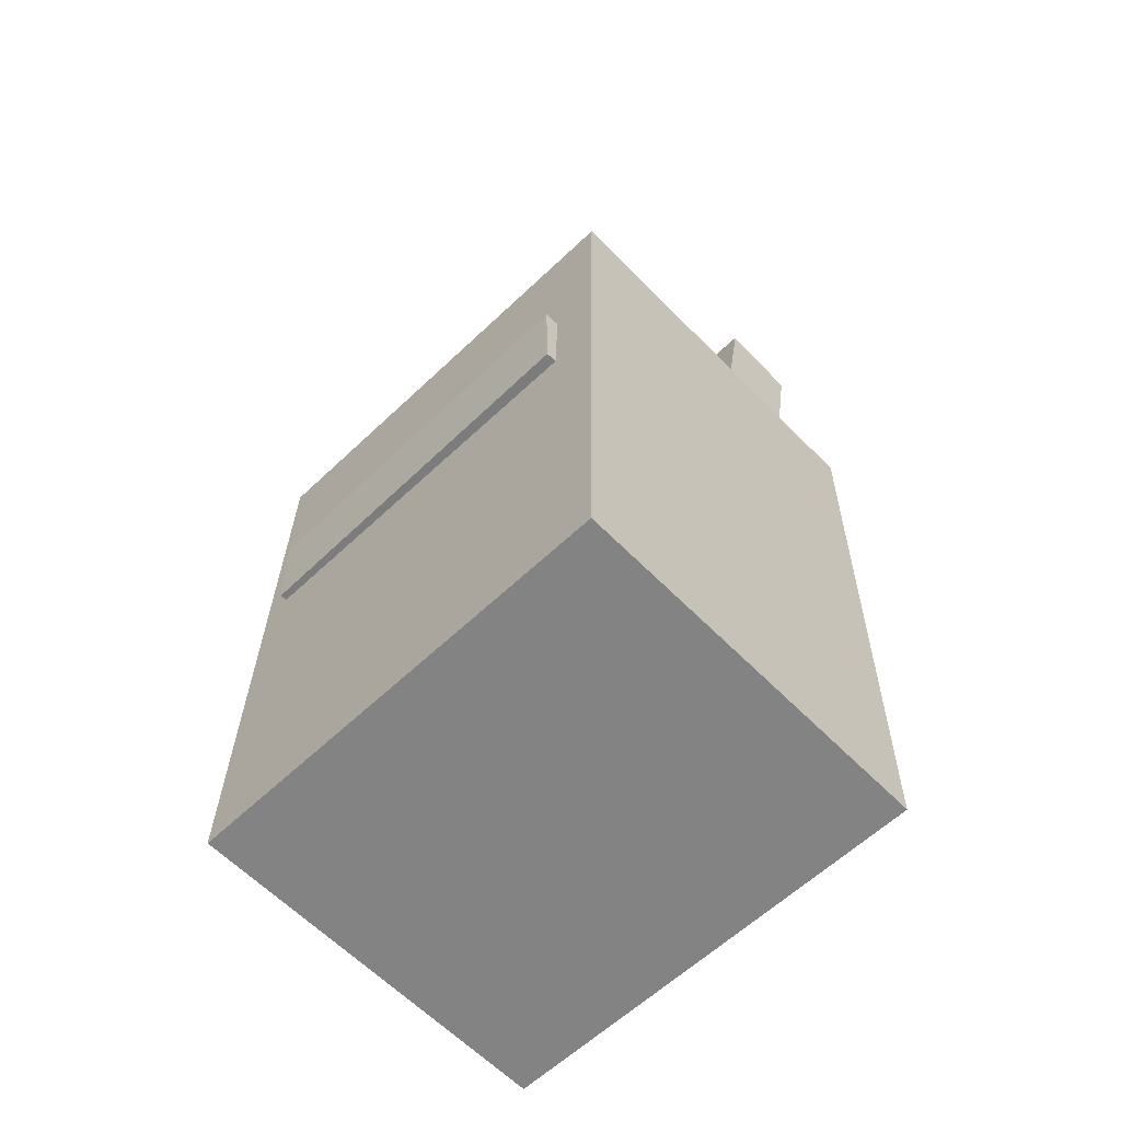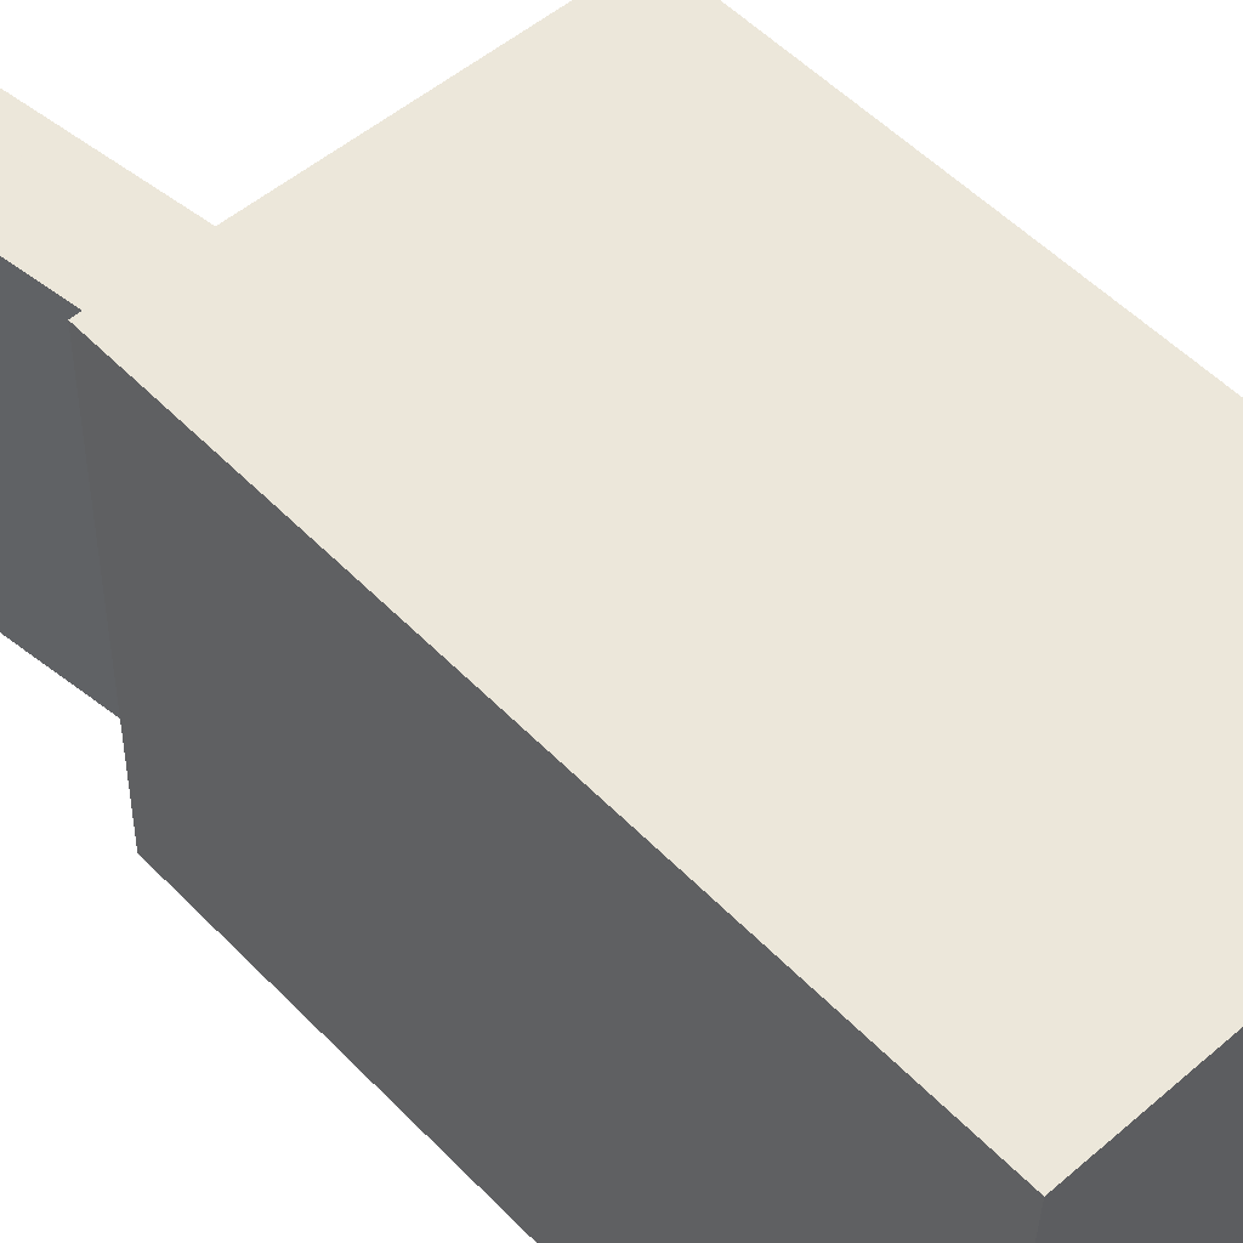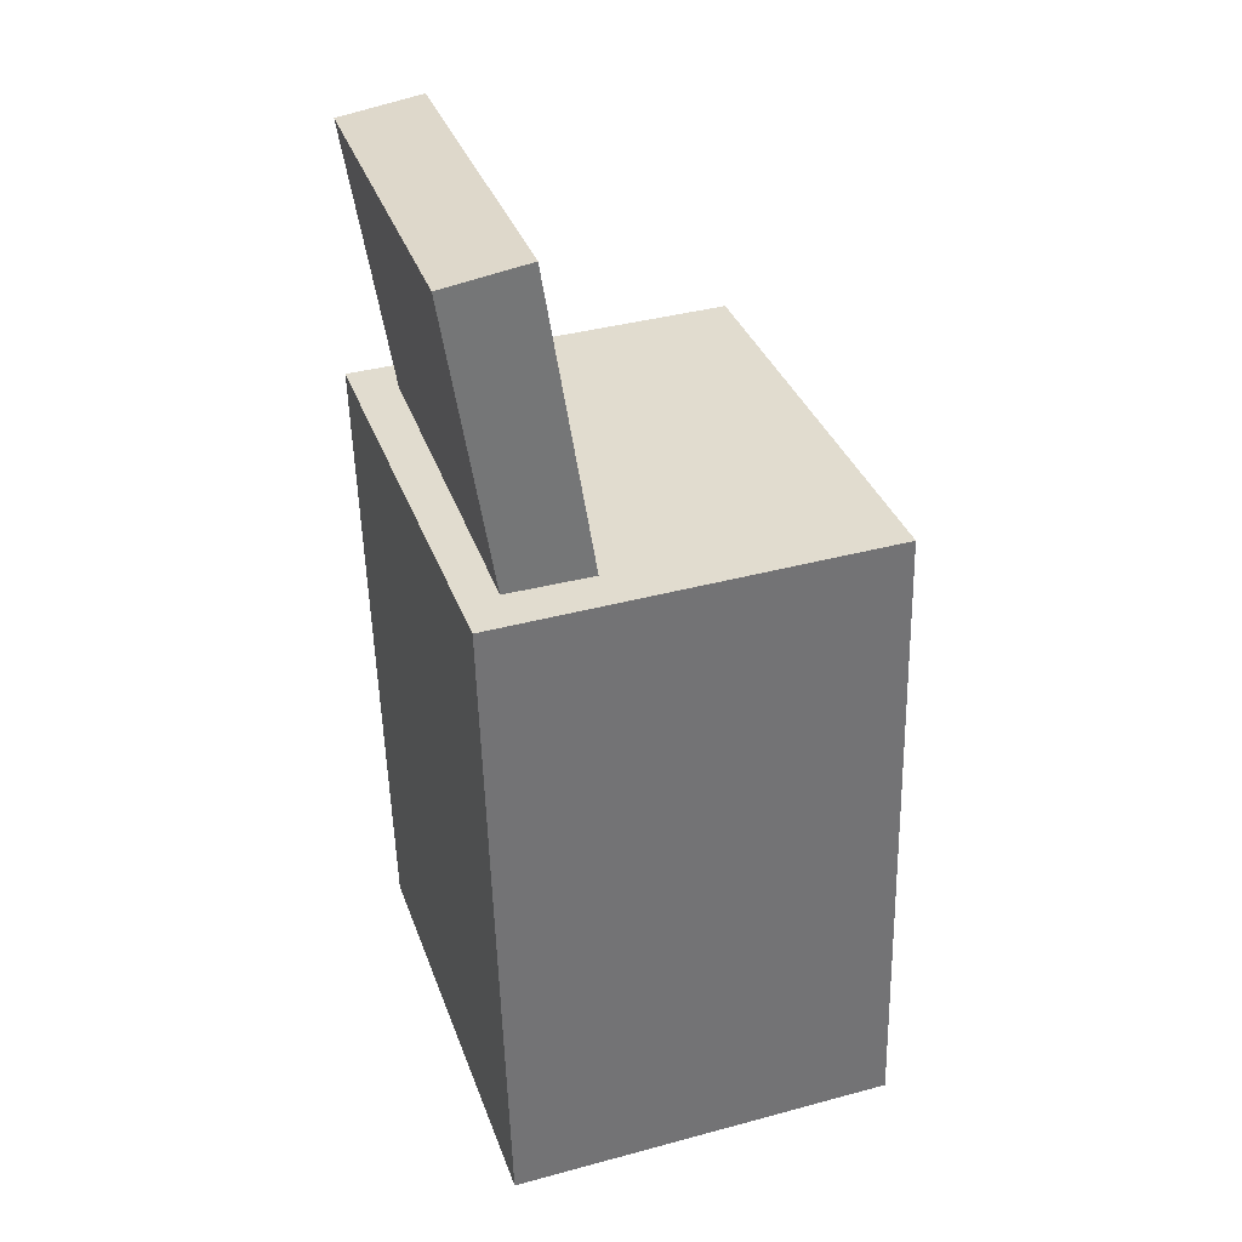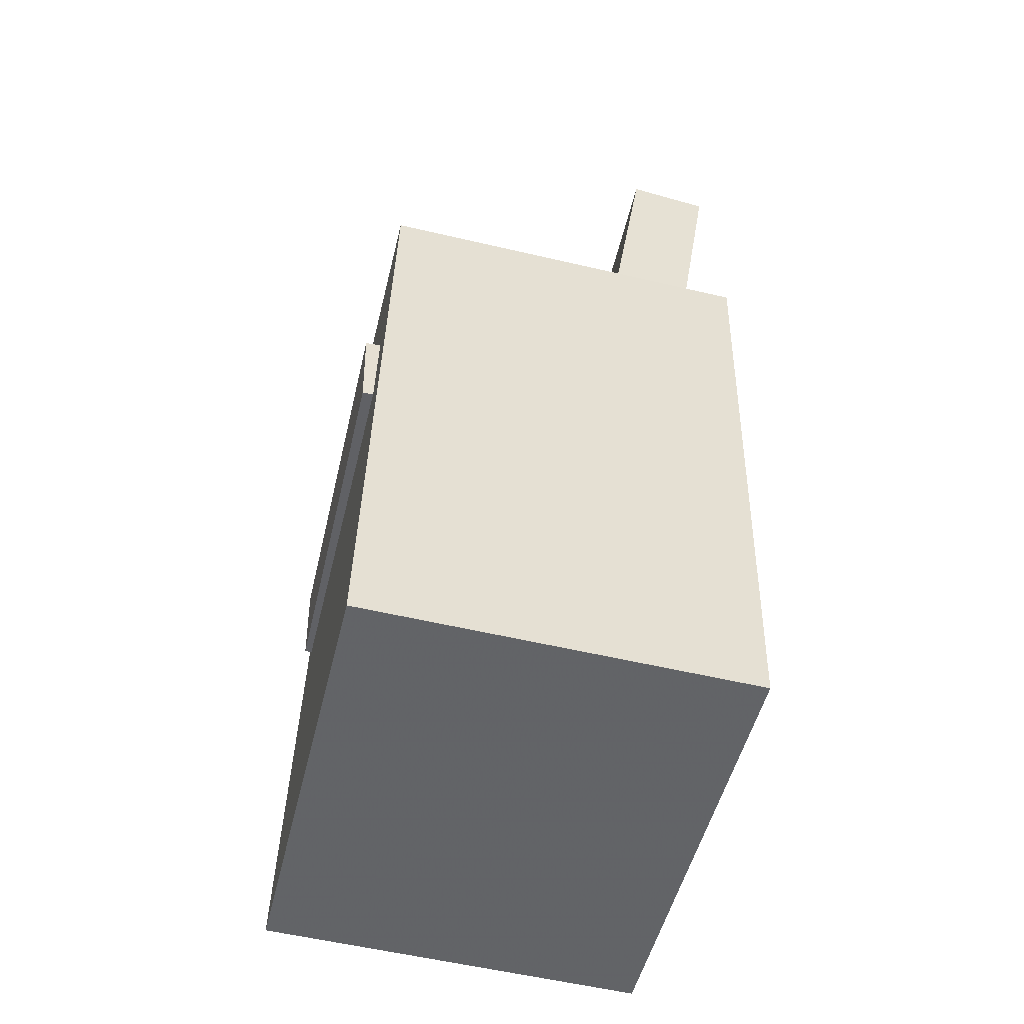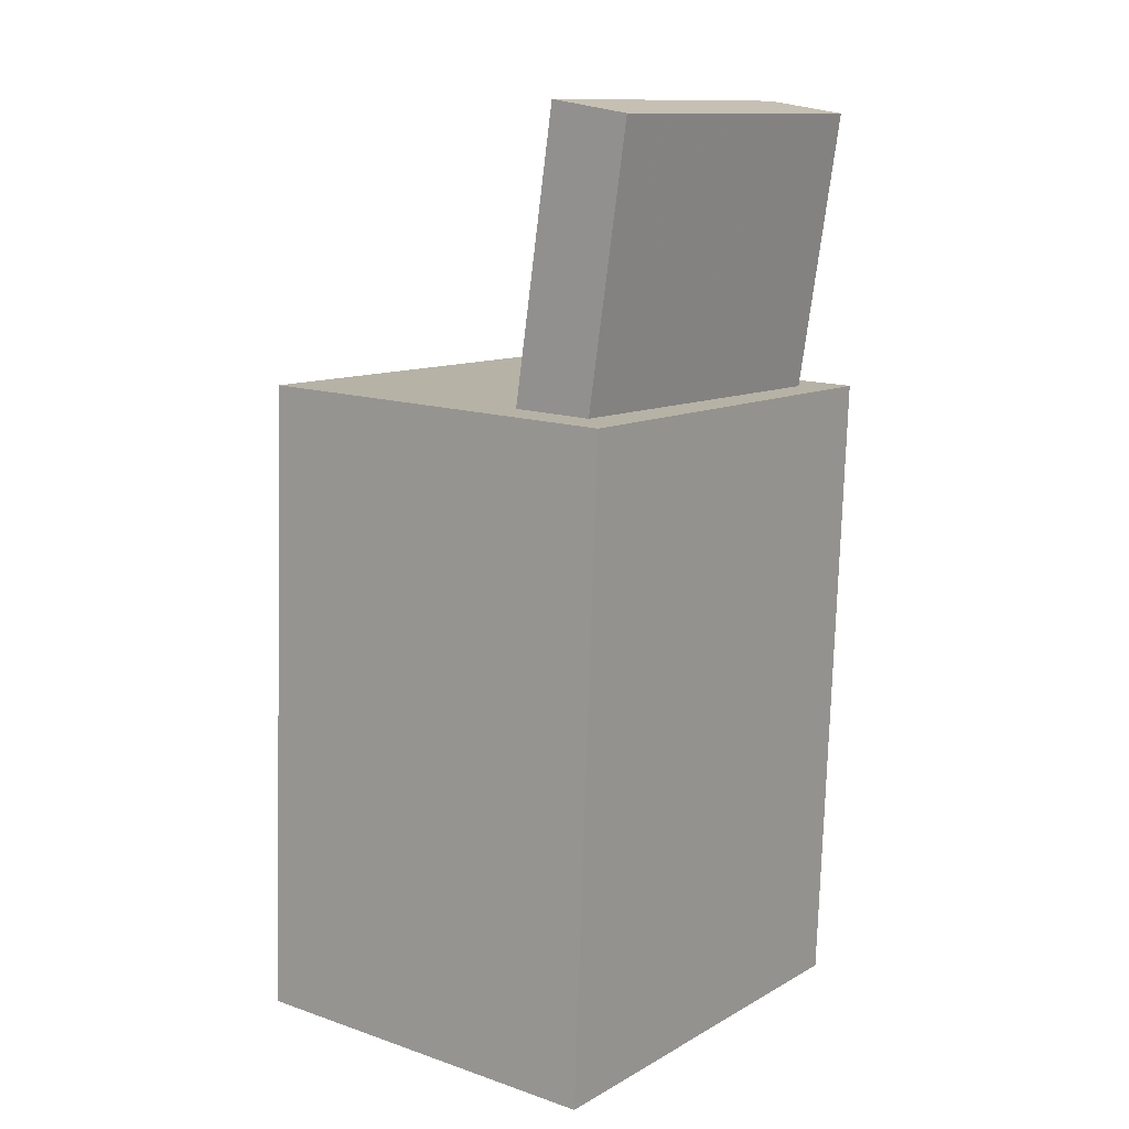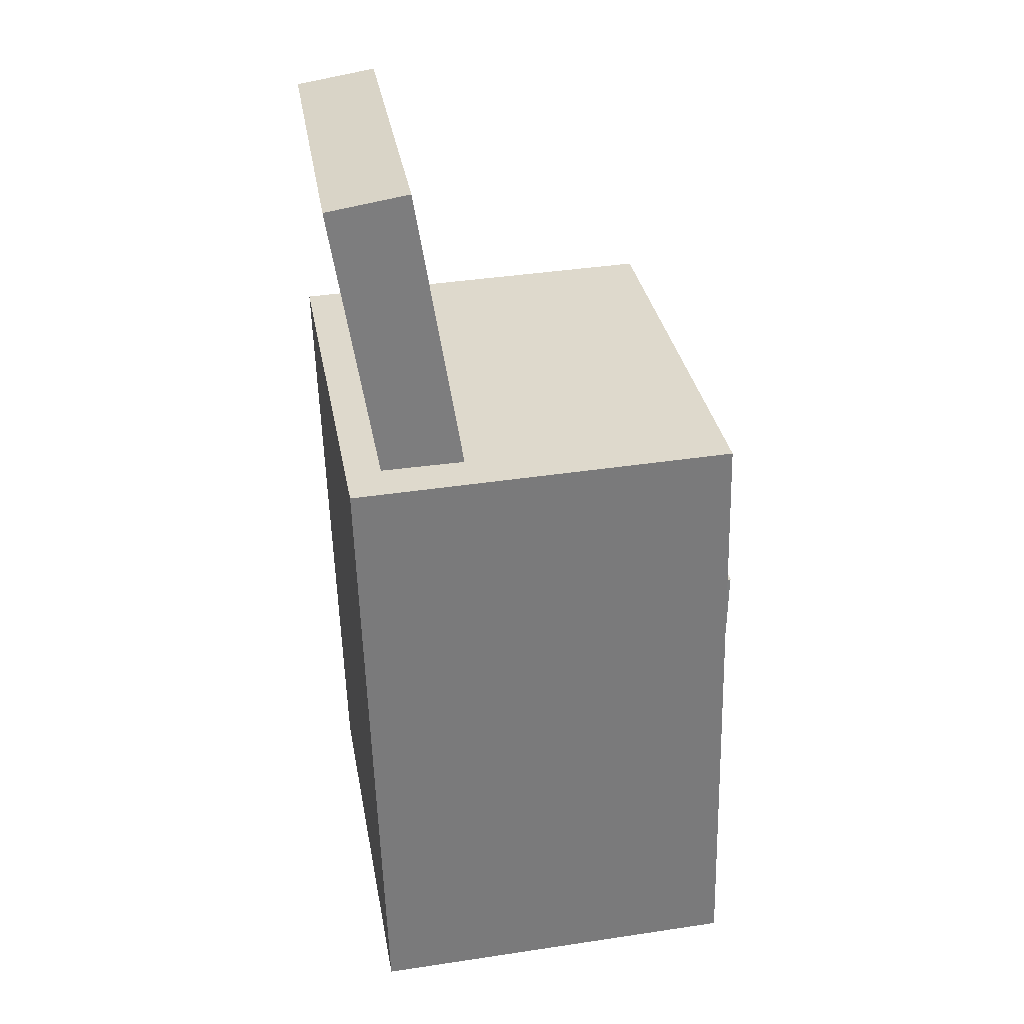
<metadata>
{"format":"obj","ext":"obj","renderer":"f3d","projection":"perspective","resolution":1024,"background":"white","views":[{"elev":-59.4,"azim":135.1,"up":"+Y"},{"elev":52.7,"azim":-41.1,"up":"+Z"},{"elev":33.9,"azim":-17.5,"up":"+Y"},{"elev":-50.2,"azim":167.4,"up":"+Y"},{"elev":11.5,"azim":-142.7,"up":"+Y"},{"elev":31.7,"azim":-9.2,"up":"+Y"}]}
</metadata>
<code>
v -0.1625 0.3772 0.1395
v -0.1115 0.0534 0.1422
v -0.09797 0.3873 0.1396
v -0.04699 0.06356 0.1423
v -0.1615 0.375 -0.1465
v -0.1105 0.0512 -0.1438
v -0.097 0.3852 -0.1463
v -0.04602 0.06136 -0.1437
f 1.0 7.0 5.0
f 1.0 3.0 7.0
f 1.0 4.0 3.0
f 1.0 2.0 4.0
f 3.0 8.0 7.0
f 3.0 4.0 8.0
f 5.0 7.0 8.0
f 5.0 8.0 6.0
f 1.0 5.0 6.0
f 1.0 6.0 2.0
f 2.0 6.0 8.0
f 2.0 8.0 4.0
v -0.0446 -0.006198 0.01998
v 0.004659 -0.006914 0.06005
v -0.002609 -0.00233 -0.03158
v 0.04665 -0.003046 0.008494
v -0.03698 -0.279 0.005731
v 0.01229 -0.2797 0.0458
v 0.005019 -0.2751 -0.04583
v 0.05428 -0.2758 -0.005756
f 9.0 15.0 13.0
f 9.0 11.0 15.0
f 9.0 12.0 11.0
f 9.0 10.0 12.0
f 11.0 16.0 15.0
f 11.0 12.0 16.0
f 13.0 15.0 16.0
f 13.0 16.0 14.0
f 9.0 13.0 14.0
f 9.0 14.0 10.0
f 10.0 14.0 16.0
f 10.0 16.0 12.0
v -0.09777 -0.05287 0.09851
v -0.1031 0.005831 0.09984
v -0.09568 -0.04795 -0.1104
v -0.101 0.01075 -0.1091
v 0.1279 -0.03255 0.1012
v 0.1226 0.02616 0.1026
v 0.13 -0.02762 -0.1077
v 0.1247 0.03108 -0.1063
f 17.0 23.0 21.0
f 17.0 19.0 23.0
f 17.0 20.0 19.0
f 17.0 18.0 20.0
f 19.0 24.0 23.0
f 19.0 20.0 24.0
f 21.0 23.0 24.0
f 21.0 24.0 22.0
f 17.0 21.0 22.0
f 17.0 22.0 18.0
f 18.0 22.0 24.0
f 18.0 24.0 20.0
v -0.1459 -0.3426 -0.1842
v -0.1613 0.1632 -0.1784
v 0.1547 -0.3335 -0.1888
v 0.1394 0.1723 -0.1831
v -0.1403 -0.3465 0.1712
v -0.1556 0.1593 0.177
v 0.1603 -0.3374 0.1665
v 0.145 0.1684 0.1723
f 25.0 31.0 29.0
f 25.0 27.0 31.0
f 25.0 28.0 27.0
f 25.0 26.0 28.0
f 27.0 32.0 31.0
f 27.0 28.0 32.0
f 29.0 31.0 32.0
f 29.0 32.0 30.0
f 25.0 29.0 30.0
f 25.0 30.0 26.0
f 26.0 30.0 32.0
f 26.0 32.0 28.0
v -0.116 0.09755 0.1288
v -0.07393 0.1041 0.1286
v -0.1517 0.3253 0.1263
v -0.1096 0.3319 0.1261
v -0.1168 0.09479 -0.1112
v -0.0747 0.1014 -0.1114
v -0.1524 0.3226 -0.1137
v -0.1104 0.3292 -0.1139
f 33.0 39.0 37.0
f 33.0 35.0 39.0
f 33.0 36.0 35.0
f 33.0 34.0 36.0
f 35.0 40.0 39.0
f 35.0 36.0 40.0
f 37.0 39.0 40.0
f 37.0 40.0 38.0
f 33.0 37.0 38.0
f 33.0 38.0 34.0
f 34.0 38.0 40.0
f 34.0 40.0 36.0
v 0.1548 -0.03617 -0.1485
v 0.1565 -0.03641 0.1492
v -0.1302 -0.0311 -0.1469
v -0.1285 -0.03134 0.1508
v 0.1561 0.03367 -0.1485
v 0.1577 0.03343 0.1493
v -0.1289 0.03874 -0.1469
v -0.1272 0.0385 0.1509
f 41.0 47.0 45.0
f 41.0 43.0 47.0
f 41.0 44.0 43.0
f 41.0 42.0 44.0
f 43.0 48.0 47.0
f 43.0 44.0 48.0
f 45.0 47.0 48.0
f 45.0 48.0 46.0
f 41.0 45.0 46.0
f 41.0 46.0 42.0
f 42.0 46.0 48.0
f 42.0 48.0 44.0

</code>
